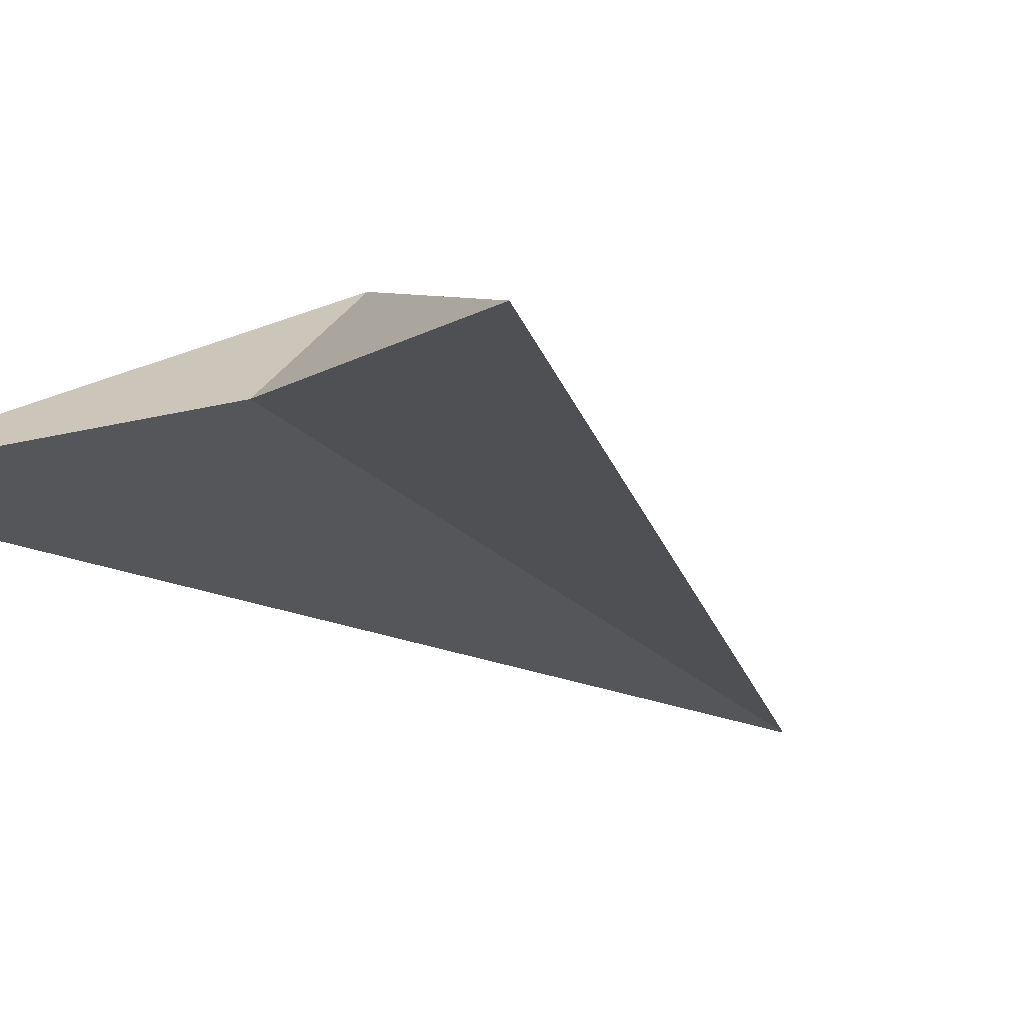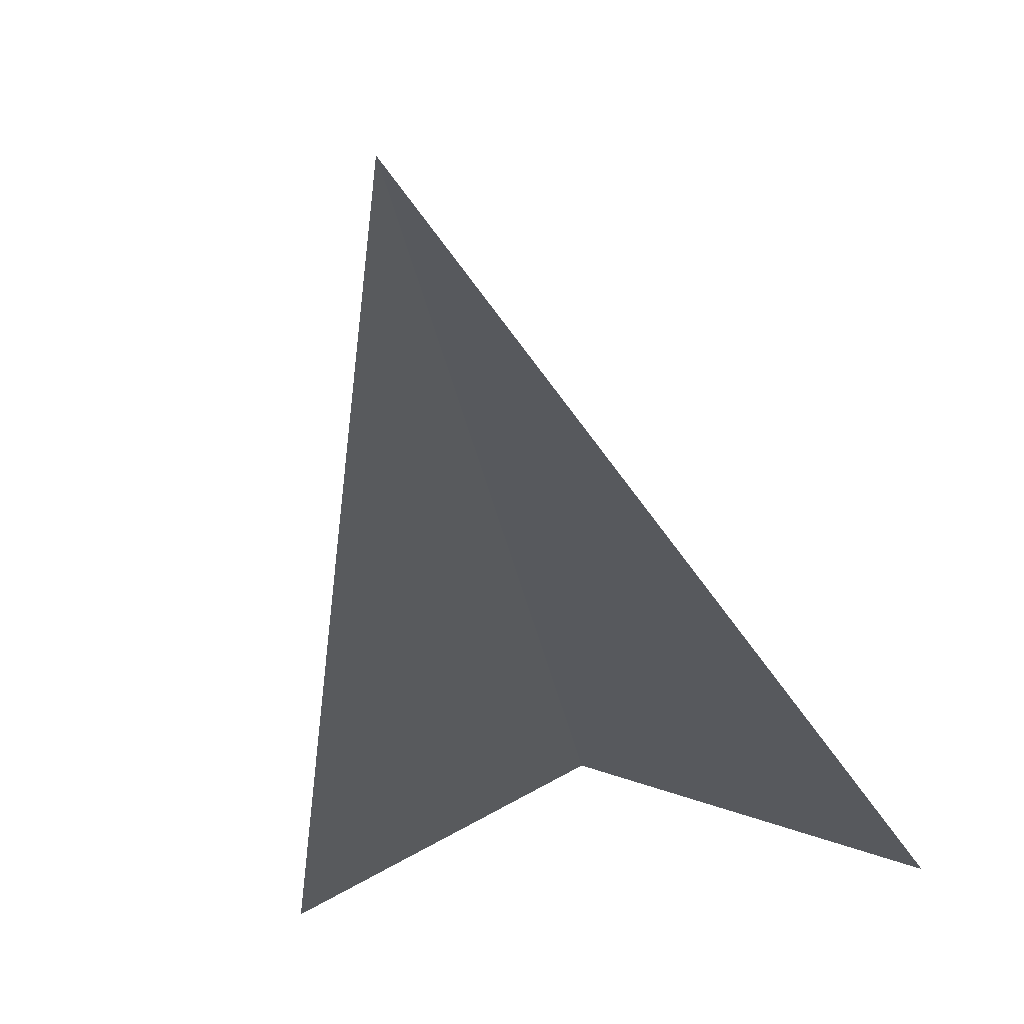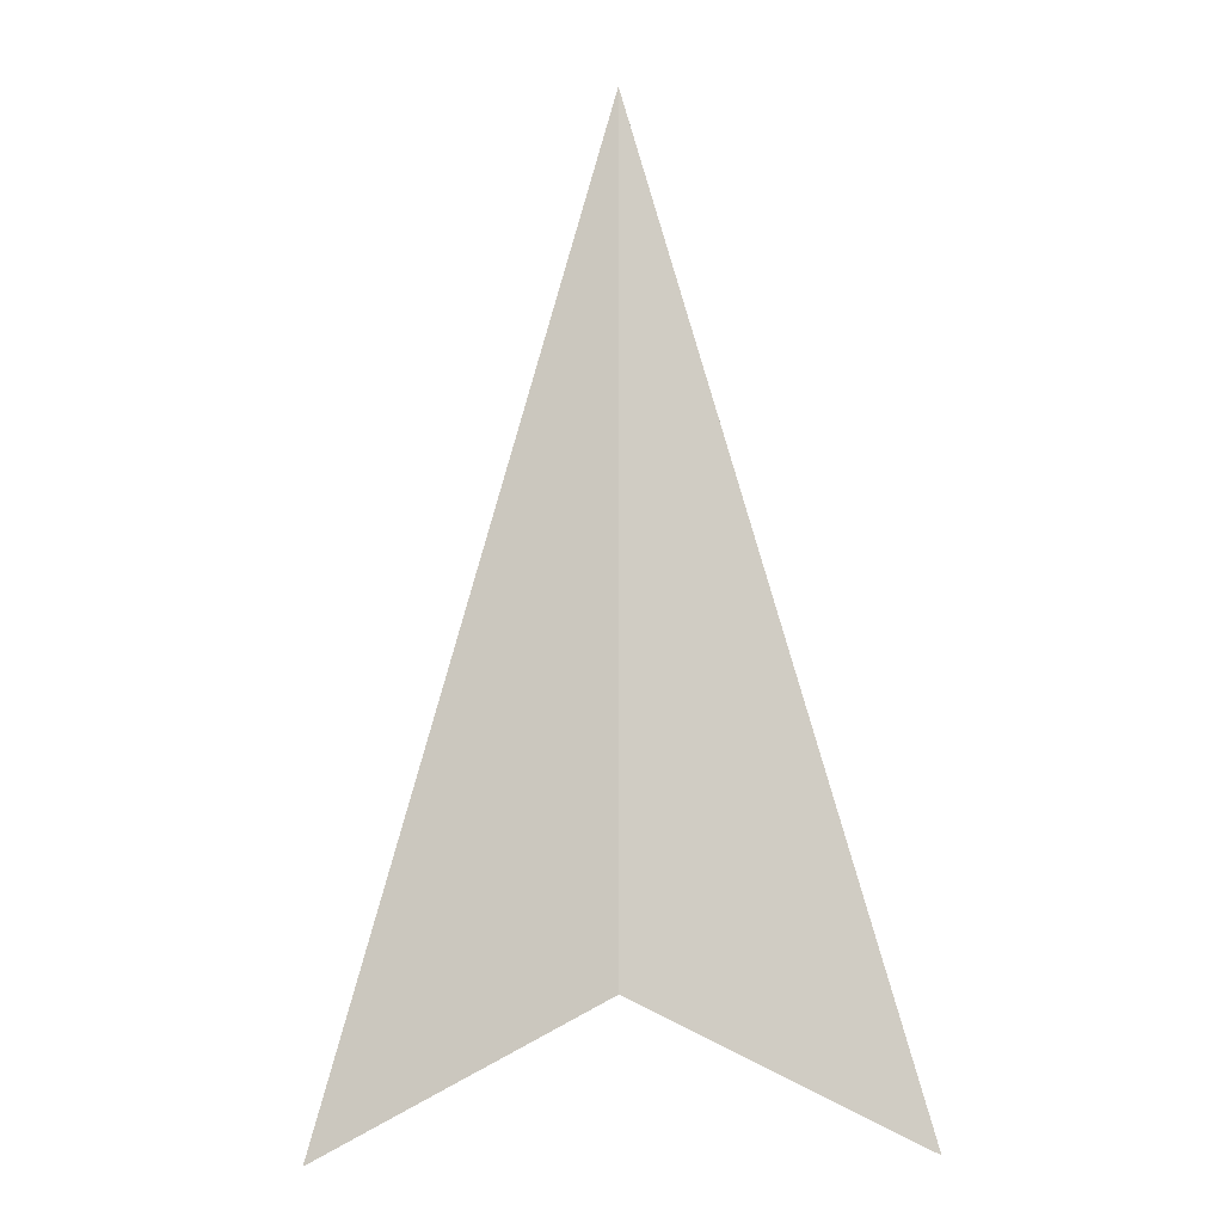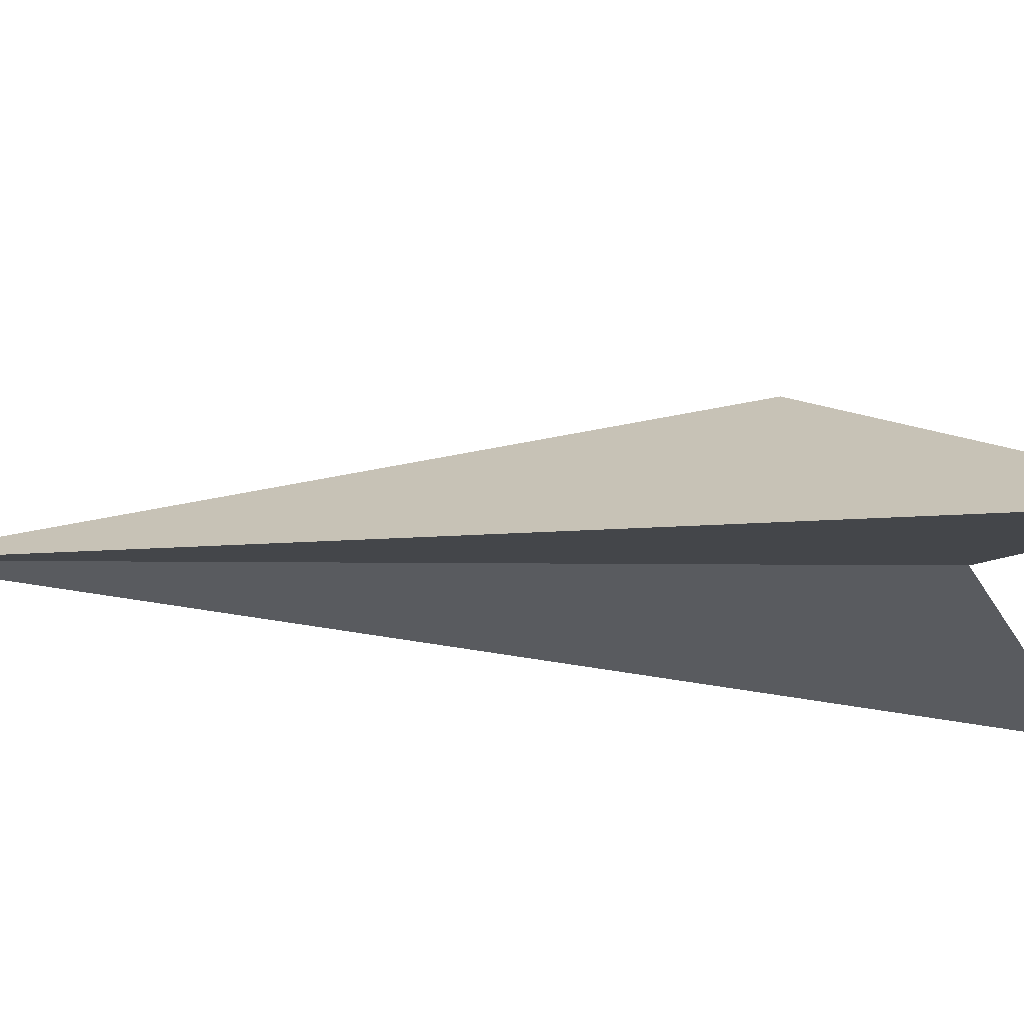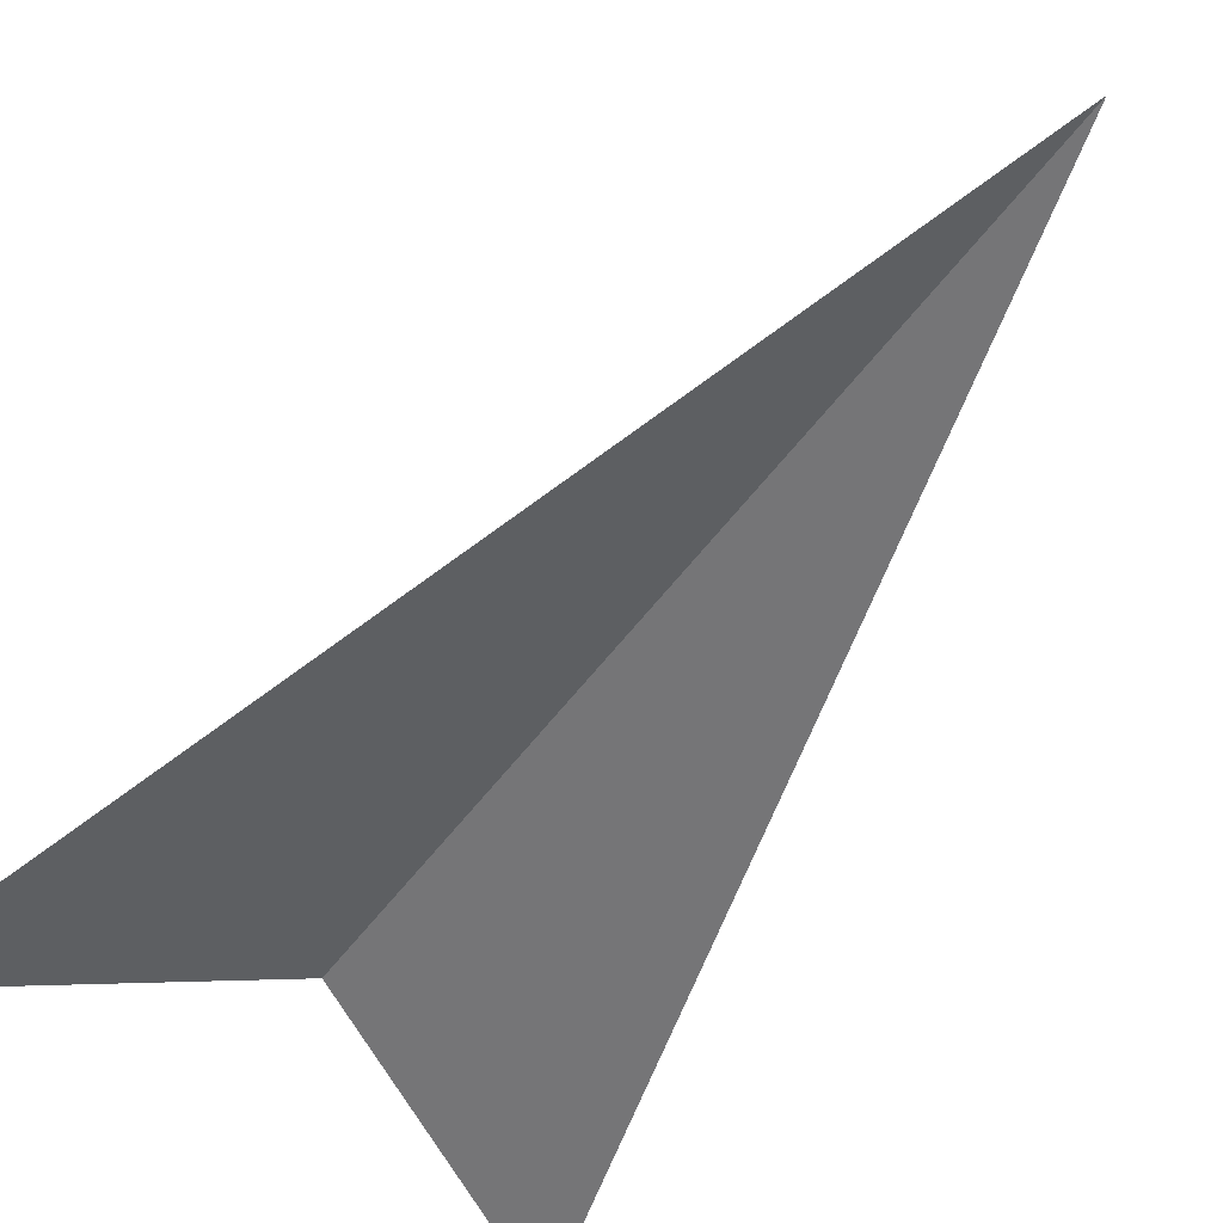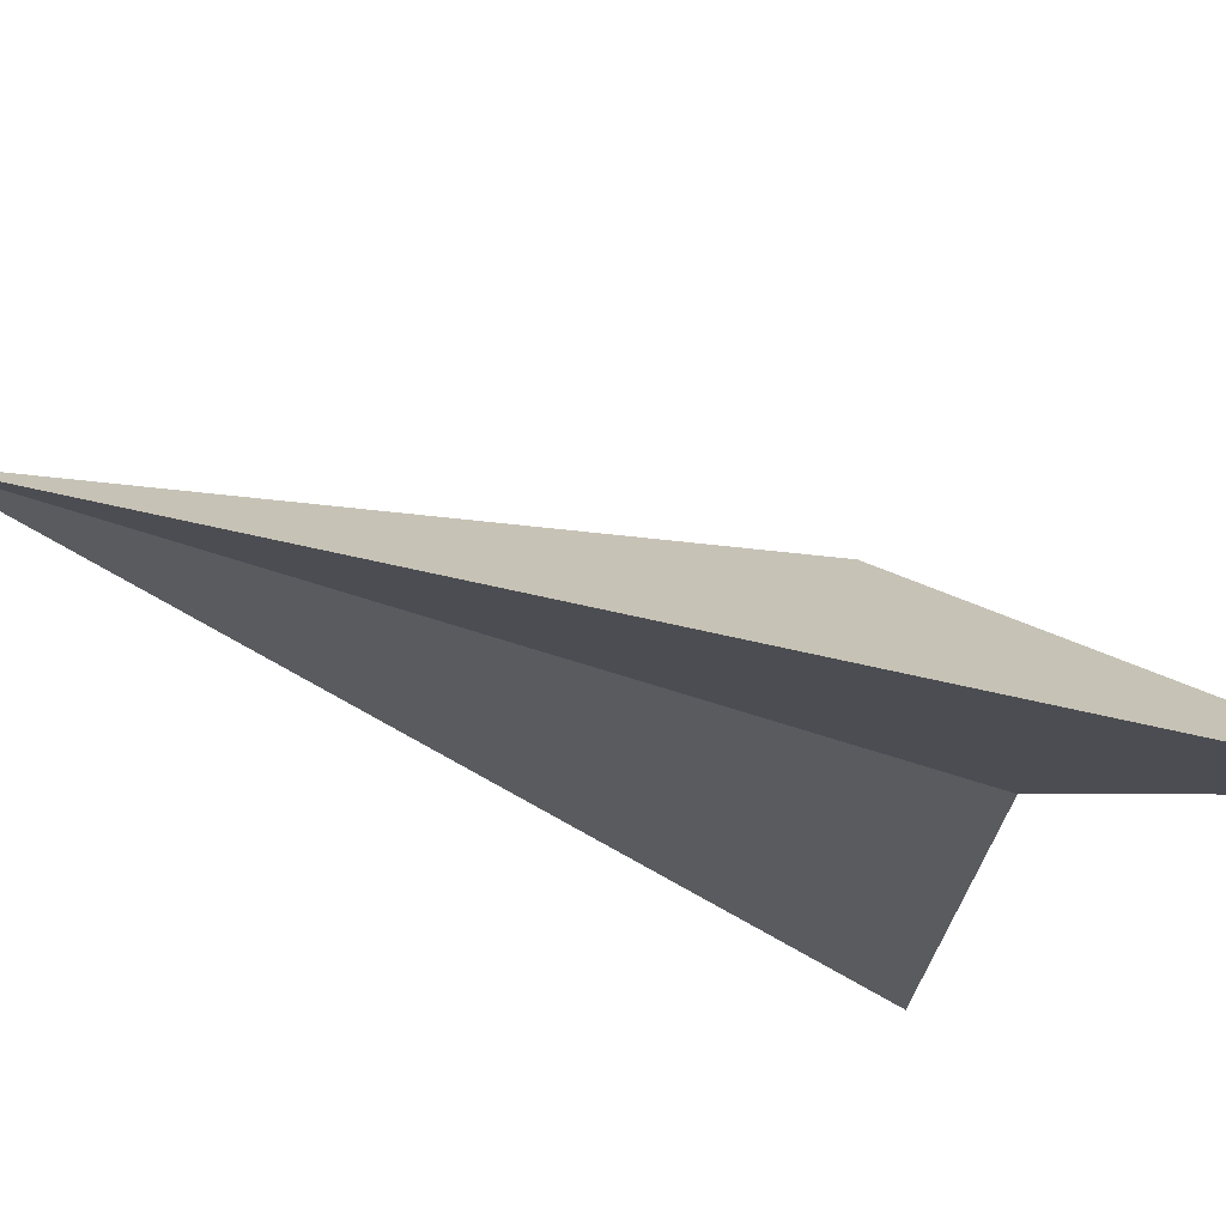
<metadata>
{"format":"obj","ext":"obj","renderer":"f3d","projection":"perspective","resolution":1024,"background":"white","views":[{"elev":-22.1,"azim":29.9,"up":"+Z"},{"elev":-32.1,"azim":-170.1,"up":"+Z"},{"elev":-6.6,"azim":171.2,"up":"+Y"},{"elev":-21.0,"azim":-90.8,"up":"+Z"},{"elev":-51.6,"azim":145.4,"up":"+Z"},{"elev":-24.6,"azim":-126.8,"up":"+Z"}]}
</metadata>
<code>
o ship_model_Plane
v -1 -1.5 -0.2
v 0 2 0
v 0 -1 -0
v 1 -1.5 -0.2
v 0 -0.5 0.5
f 1 2 3
f 4 3 2
f 1 5 2
f 2 5 4
f 1 3 5
f 4 5 3

</code>
